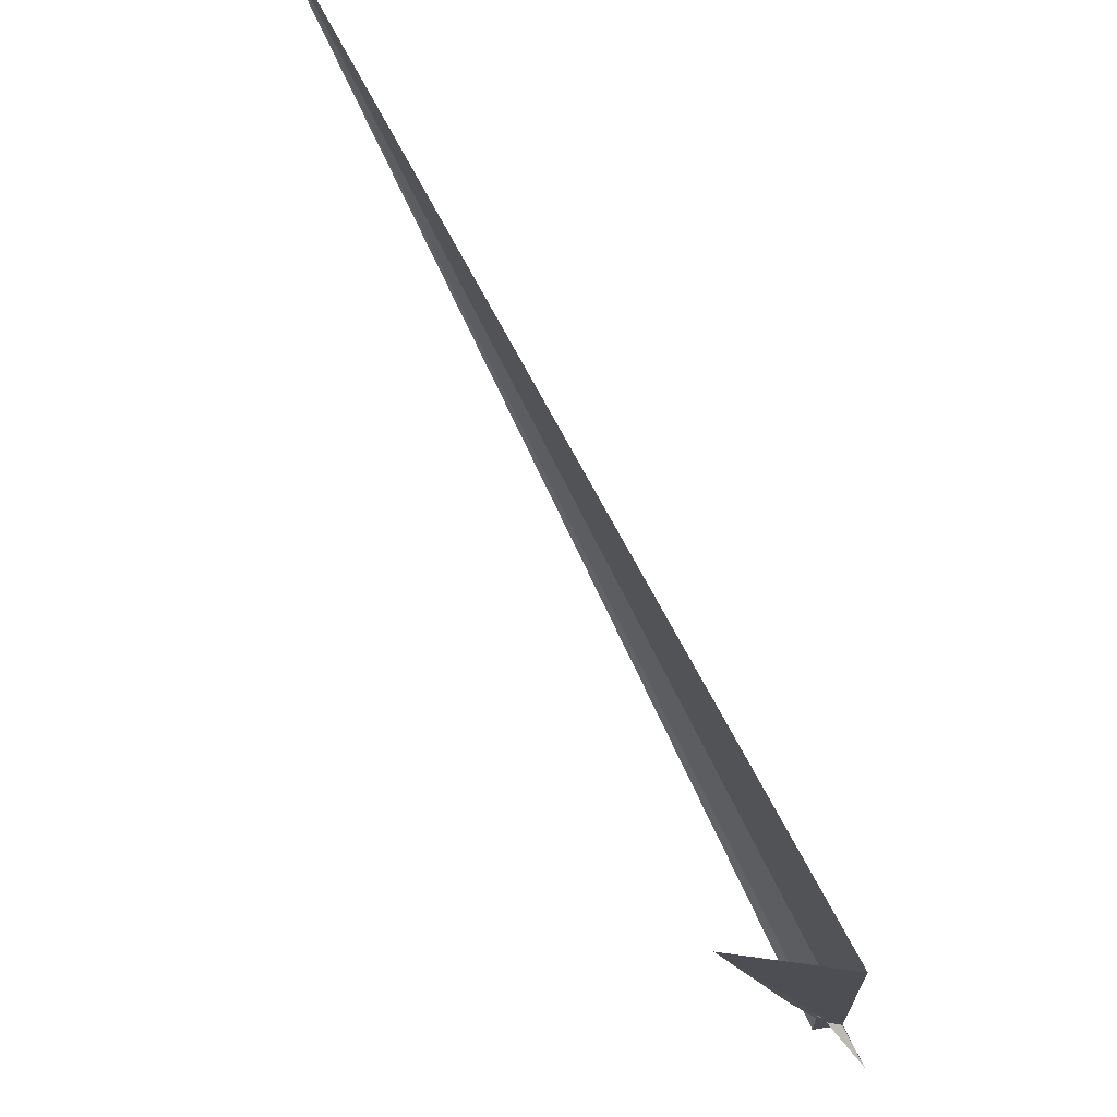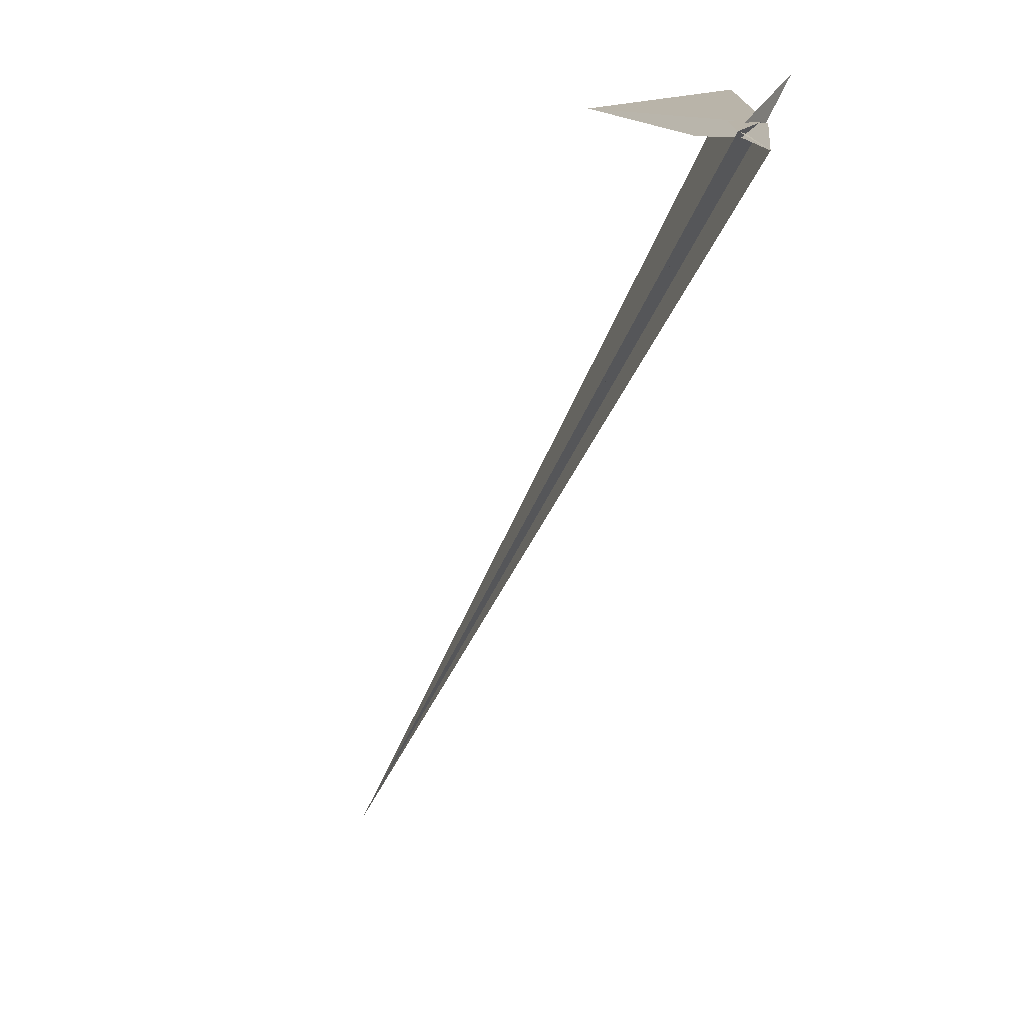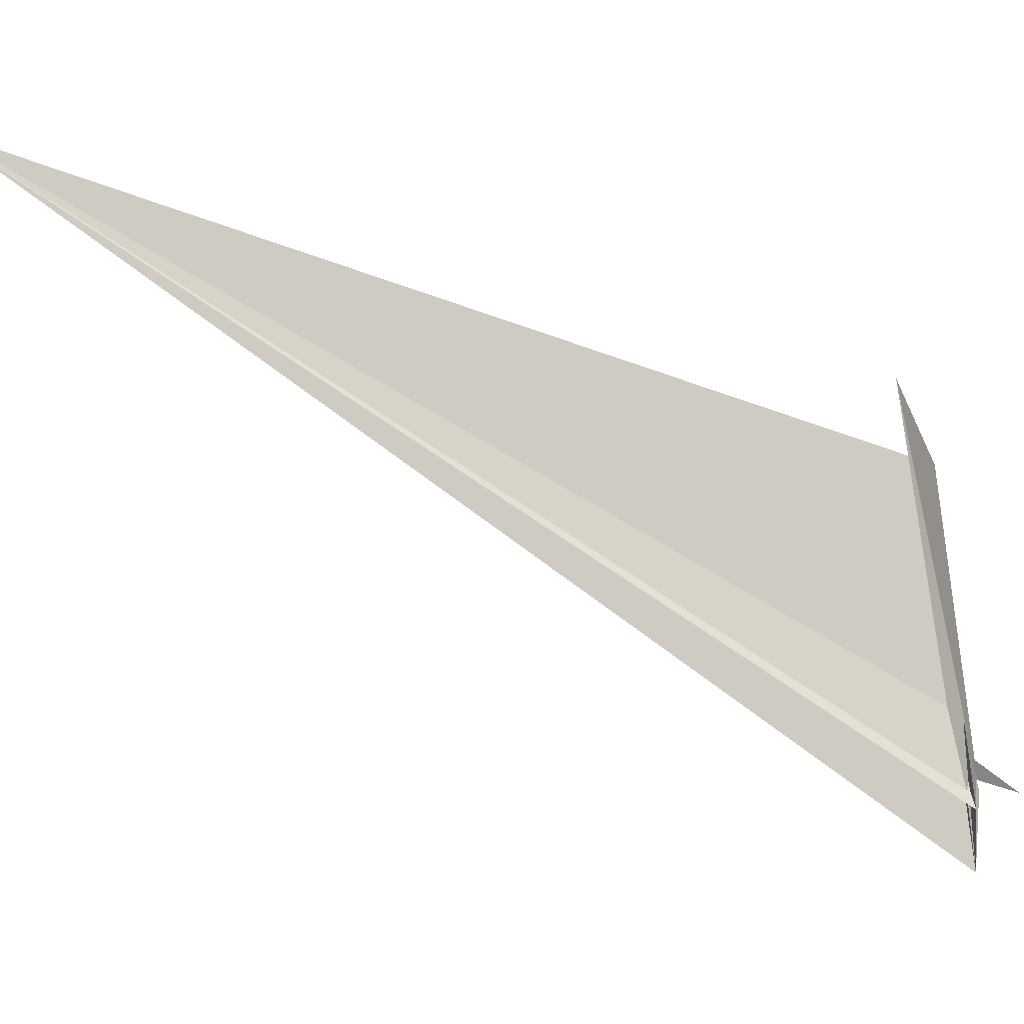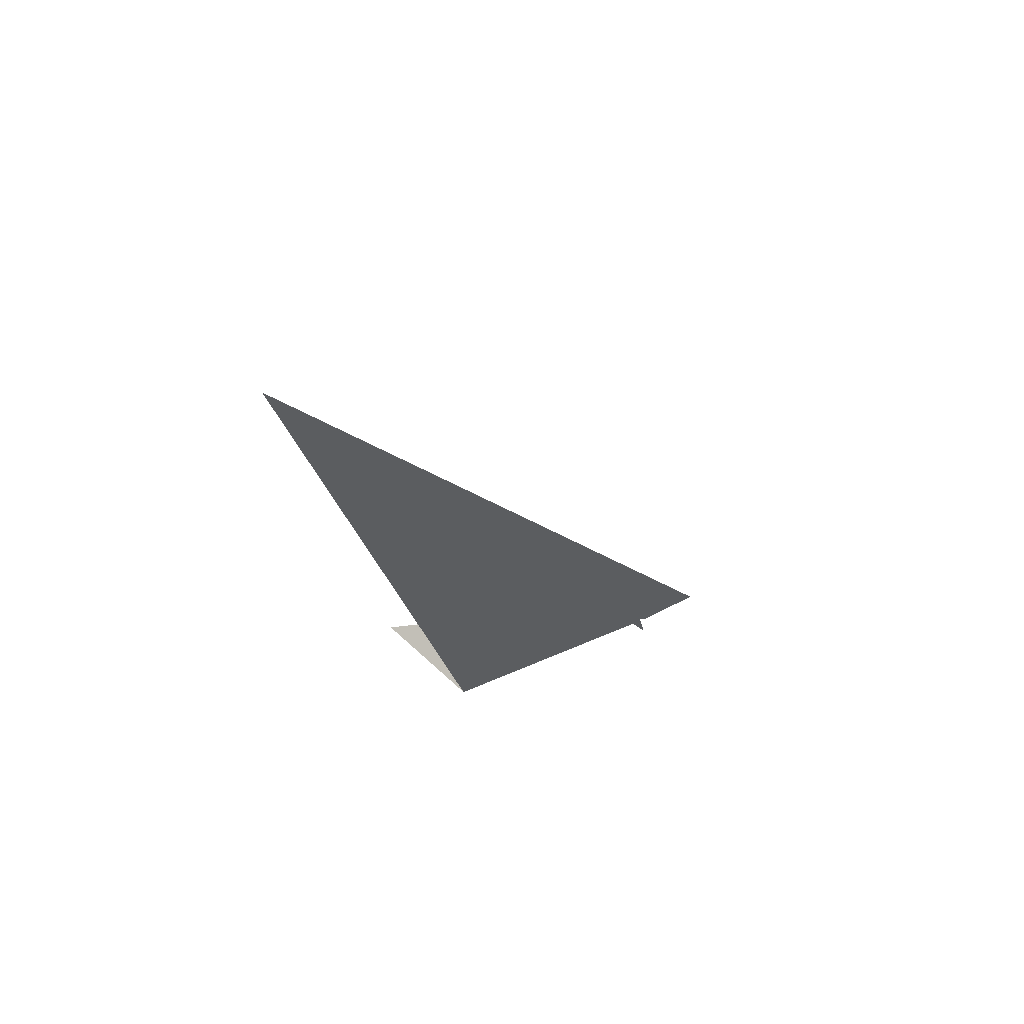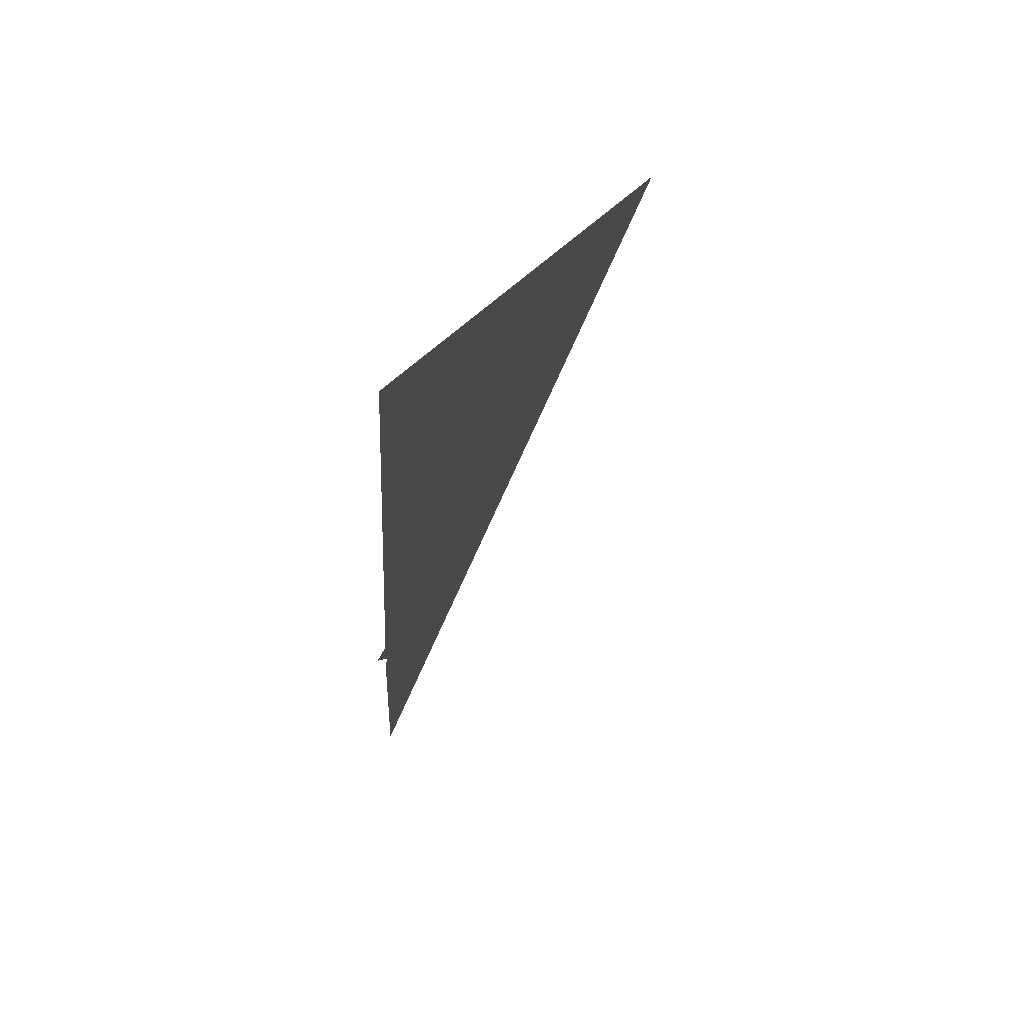
<metadata>
{"format":"obj","ext":"obj","renderer":"f3d","projection":"perspective","resolution":1024,"background":"white","views":[{"elev":79.5,"azim":137.8,"up":"+Y"},{"elev":-69.1,"azim":146.3,"up":"+Y"},{"elev":-3.3,"azim":66.6,"up":"+Y"},{"elev":49.6,"azim":-116.7,"up":"+Z"},{"elev":11.0,"azim":-26.1,"up":"+Y"}]}
</metadata>
<code>
v -933.6 2591 4264
v 37.54 -117.8 25.06
v -12.92 -29.34 -57.28
v -19.98 -8.323 -18.72
v -35.88 34.39 41.32
v -2.81 -37.22 16.32
v 75.84 -199.9 1.048
v -0.794 -52.59 -48.97
v 28.86 -103.3 6.668
v -2.736 -45.89 -33.06
v -21.09 -2.494 1.935
v 11.6 7.607 -15.31
v 11.44 8.022 -14.53
v 44.09 -130.9 -18.48
v 25.42 -56.57 -1.454
v 16.76 -11.15 -25.13
v -37.63 210.1 11.06
v -6.349 70.52 25.87
v -3.53 59.59 22.44
v 9.803 4.042 17.37
v 28.75 27.05 3.815
v 2.006 24.78 18.88
v -14.35 -31.02 -58.96
v 26.84 -135.9 -255.5
v 30.79 30.56 8.002
v -18.78 7.336 5.495
v -9.21 18.45 16.6
v 33.18 74.3 5.34
v -40.06 98.54 49.21
v 2.882 67.07 22.01
v -3.309 -15.42 18.47
v 3.689 -6.645 15.23
v -97.02 1297 83.32
v 10.63 -22.23 -32.99
v 0.7665 -49.11 -47.18
v 290.1 1619 517
v 55.76 180.2 45.28
v -31.92 47.69 17.16
v -8.27 -124.6 -70.37
v 1.451 -476.1 -43.03
v -17.08 -69.52 -35.69
v 14.86 -6.658 -24.49
v -9.143 63.41 22.16
v 106.3 239.7 161.2
f 1 2 9 7 3 4 8 10 11 6 5
f 1 2 15 14 16 20 19 13 12 18 17
f 3 4 12 13 26 27 22 21 25 24 23
f 5 6 31 32 22 21 15 14 28 30 29
f 3 7 37 28 14 16 35 34 36 33 23
f 1 5 29 38 40 39 41 24 23 33 17
f 4 8 35 34 42 30 29 38 43 18 12
f 2 9 40 39 42 34 36 44 25 21 15
f 10 11 26 13 19 37 28 30 42 39 41
f 8 10 41 24 25 44 31 32 20 16 35
f 6 11 26 27 43 18 17 33 36 44 31
f 7 9 40 38 43 27 22 32 20 19 37

</code>
